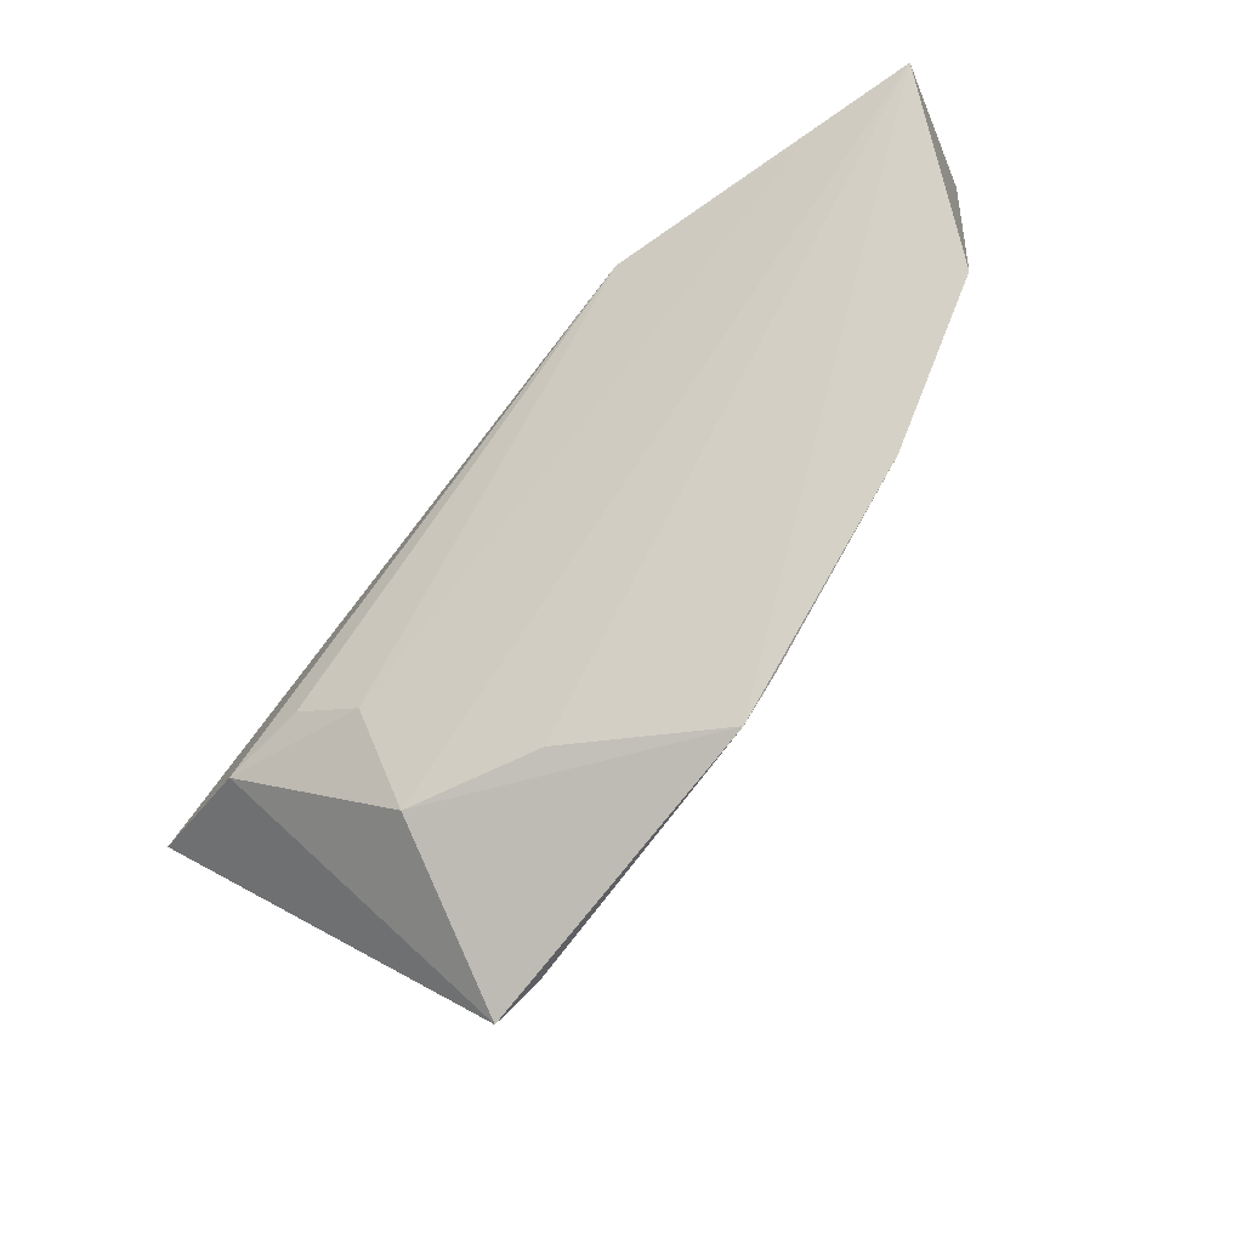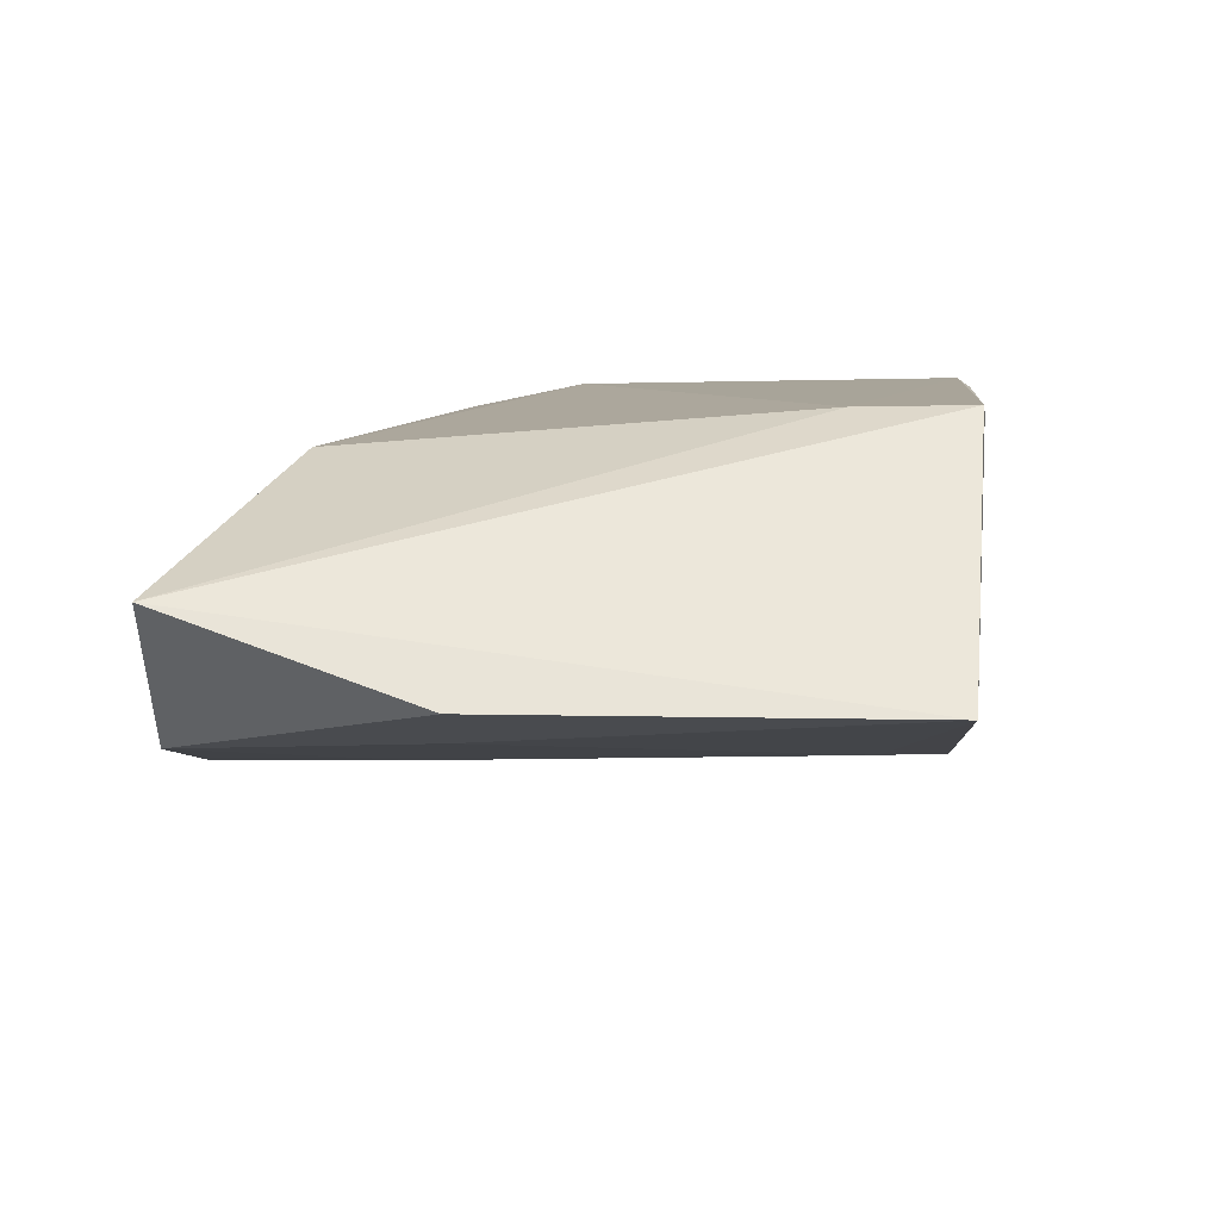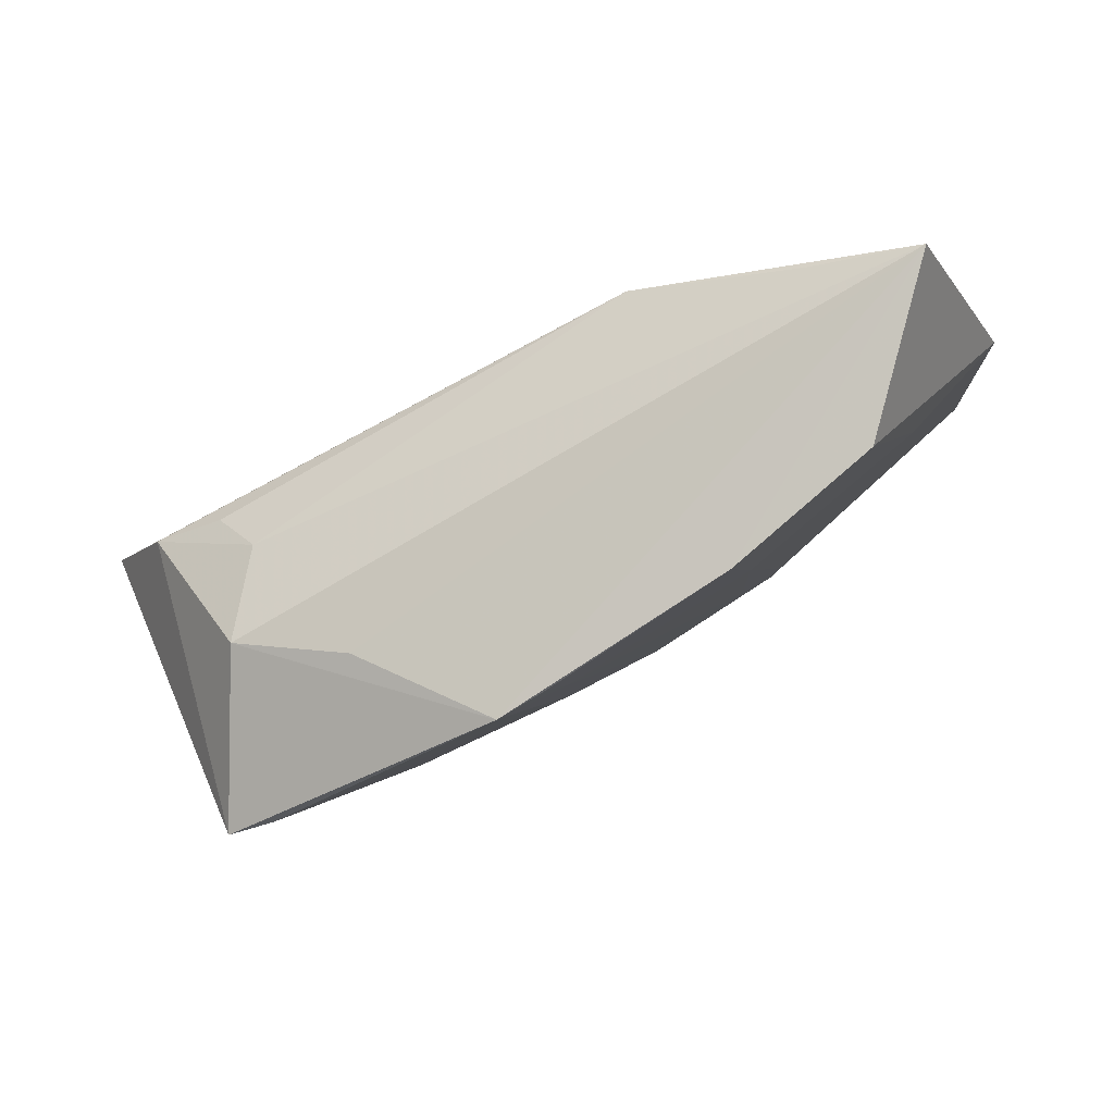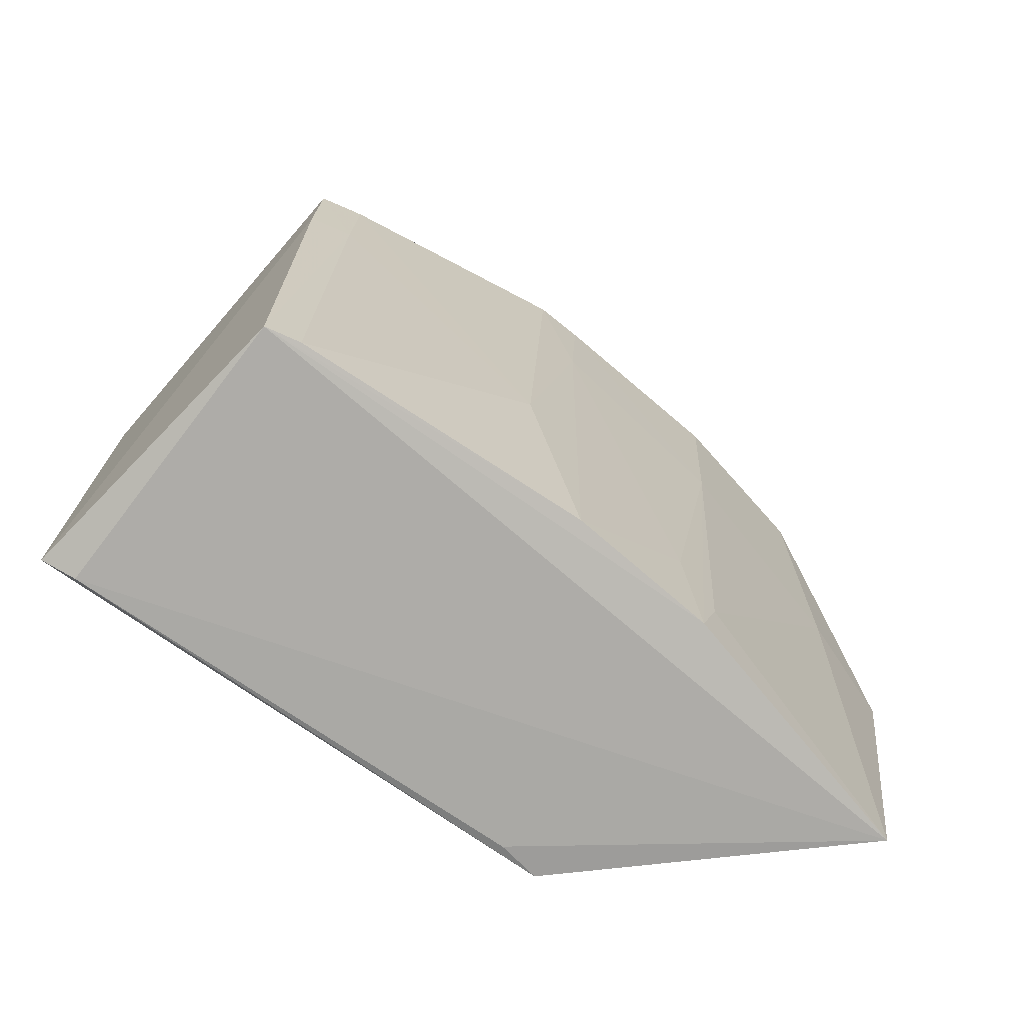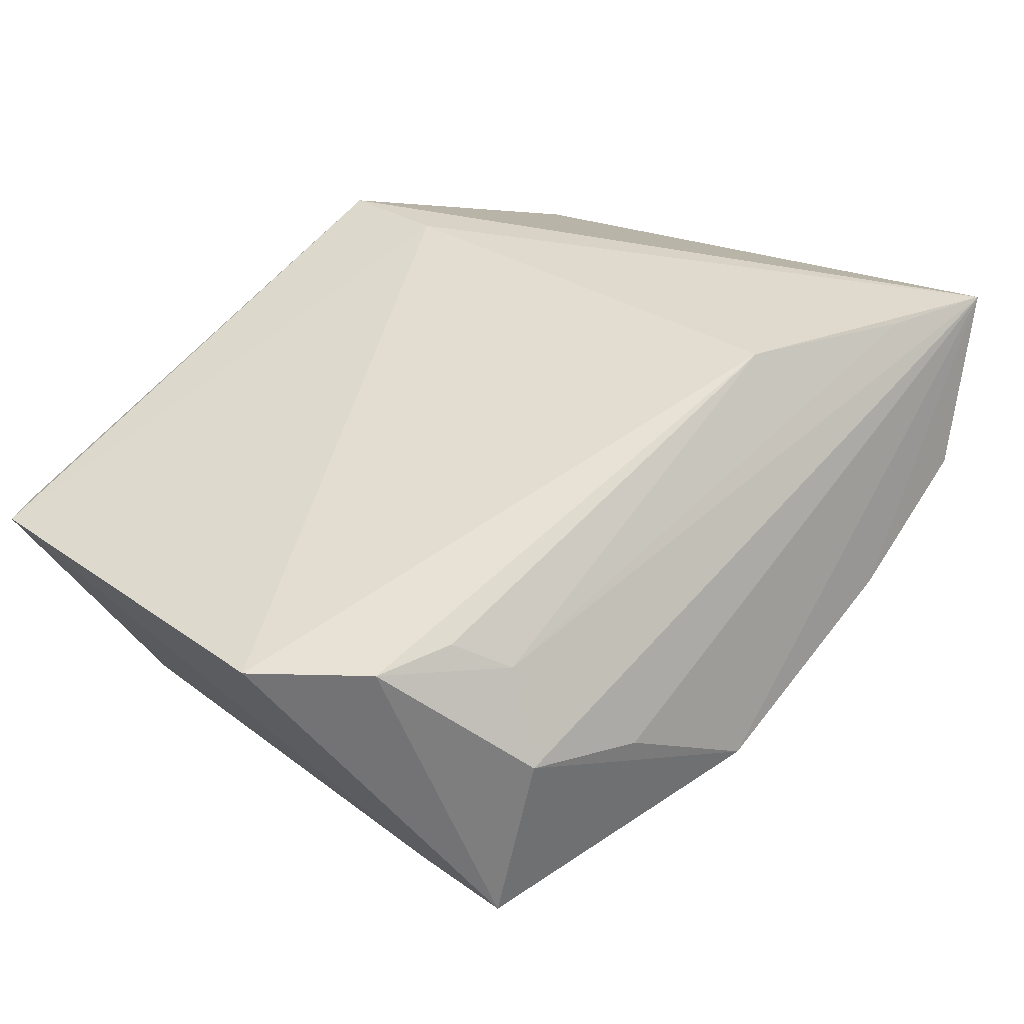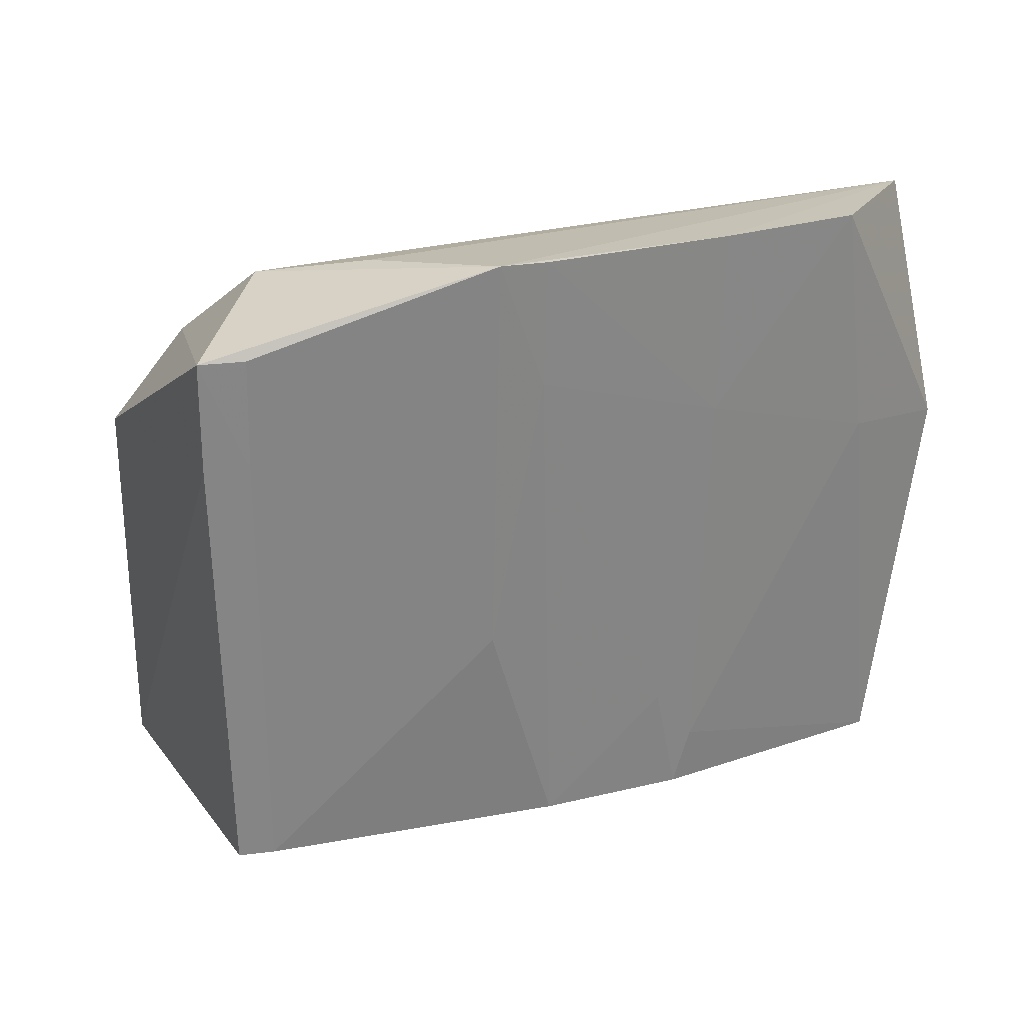
<metadata>
{"format":"obj","ext":"obj","renderer":"f3d","projection":"perspective","resolution":1024,"background":"white","views":[{"elev":79.2,"azim":151.7,"up":"+Y"},{"elev":33.7,"azim":-82.6,"up":"+Z"},{"elev":-4.8,"azim":-168.4,"up":"+Z"},{"elev":-75.4,"azim":171.9,"up":"+Y"},{"elev":24.7,"azim":136.5,"up":"+Z"},{"elev":23.5,"azim":-171.8,"up":"+Y"}]}
</metadata>
<code>
v -0.05153 0.1503 -0.06249
v -0.01689 0.1159 -0.07457
v -0.02221 0.147 -0.07599
v -0.02832 0.1509 -0.0934
v -0.06875 0.1147 -0.06464
v -0.01728 0.1405 -0.07653
v -0.02914 0.1532 -0.08245
v -0.04821 0.1151 -0.05924
v -0.06575 0.1555 -0.07246
v -0.02825 0.1155 -0.09018
v -0.02817 0.1439 -0.09281
v -0.02961 0.1509 -0.07665
v -0.06866 0.155 -0.06153
v -0.04855 0.1221 -0.05967
v -0.04525 0.1556 -0.0869
v -0.01909 0.1151 -0.07396
v -0.03108 0.151 -0.09263
v -0.02674 0.1486 -0.07492
v -0.07192 0.1396 -0.06432
v -0.06209 0.1534 -0.06219
v -0.04772 0.1157 -0.08144
v -0.03658 0.1545 -0.08316
v -0.05812 0.1557 -0.07888
v -0.04602 0.1149 -0.06095
v -0.03086 0.144 -0.09206
v -0.06711 0.1403 -0.06966
v -0.04437 0.1298 -0.08488
v -0.05578 0.1155 -0.07632
v -0.04758 0.1476 -0.08479
v -0.05777 0.144 -0.07806
v -0.03045 0.1156 -0.08954
v -0.05681 0.1192 -0.07601
v -0.04791 0.1555 -0.08534
v -0.05467 0.1228 -0.07787
f 6 4 3
f 6 3 1
f 7 3 4
f 11 6 2
f 11 4 6
f 11 2 10
f 12 3 7
f 13 5 8
f 13 12 7
f 14 6 1
f 14 13 8
f 14 1 13
f 14 8 2
f 14 2 6
f 15 7 4
f 16 5 10
f 16 10 2
f 16 2 8
f 17 15 4
f 18 12 1
f 18 1 3
f 18 3 12
f 19 13 9
f 19 5 13
f 20 13 1
f 20 1 12
f 20 12 13
f 22 15 13
f 22 13 7
f 22 7 15
f 23 9 13
f 23 13 15
f 24 16 8
f 24 8 5
f 24 5 16
f 25 11 10
f 25 17 4
f 25 4 11
f 26 19 9
f 26 5 19
f 27 15 17
f 27 17 25
f 28 21 10
f 28 10 5
f 29 27 21
f 29 15 27
f 30 26 9
f 30 9 23
f 31 10 21
f 31 21 27
f 31 27 25
f 31 25 10
f 32 28 5
f 32 5 26
f 32 30 28
f 32 26 30
f 33 23 15
f 33 15 29
f 33 30 23
f 33 29 30
f 34 30 29
f 34 29 21
f 34 21 28
f 34 28 30

</code>
